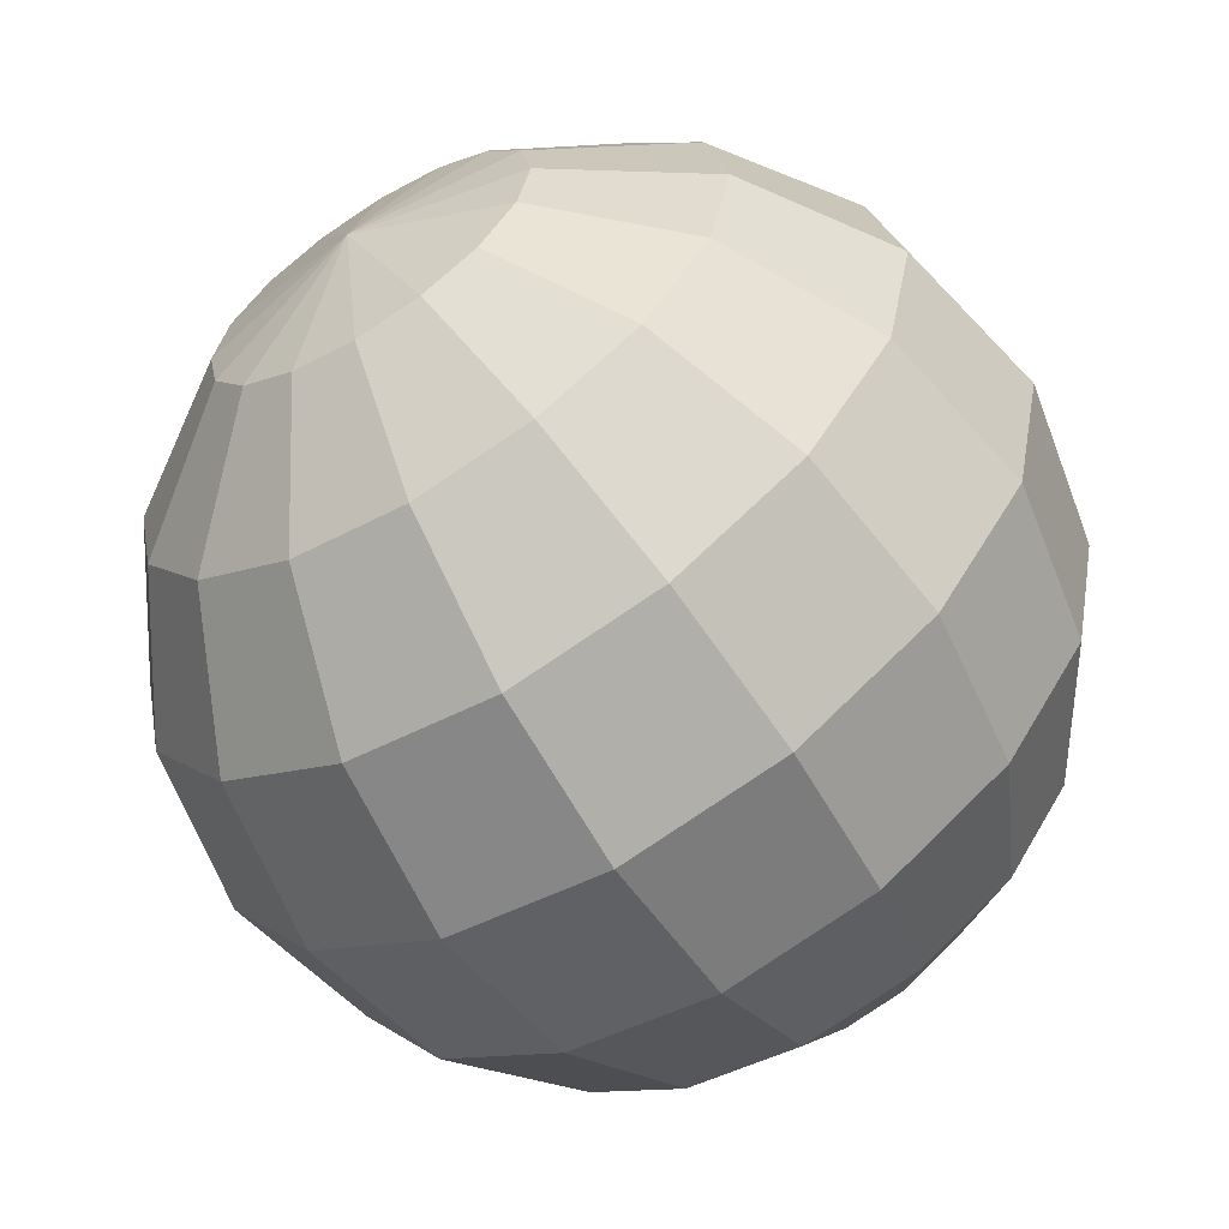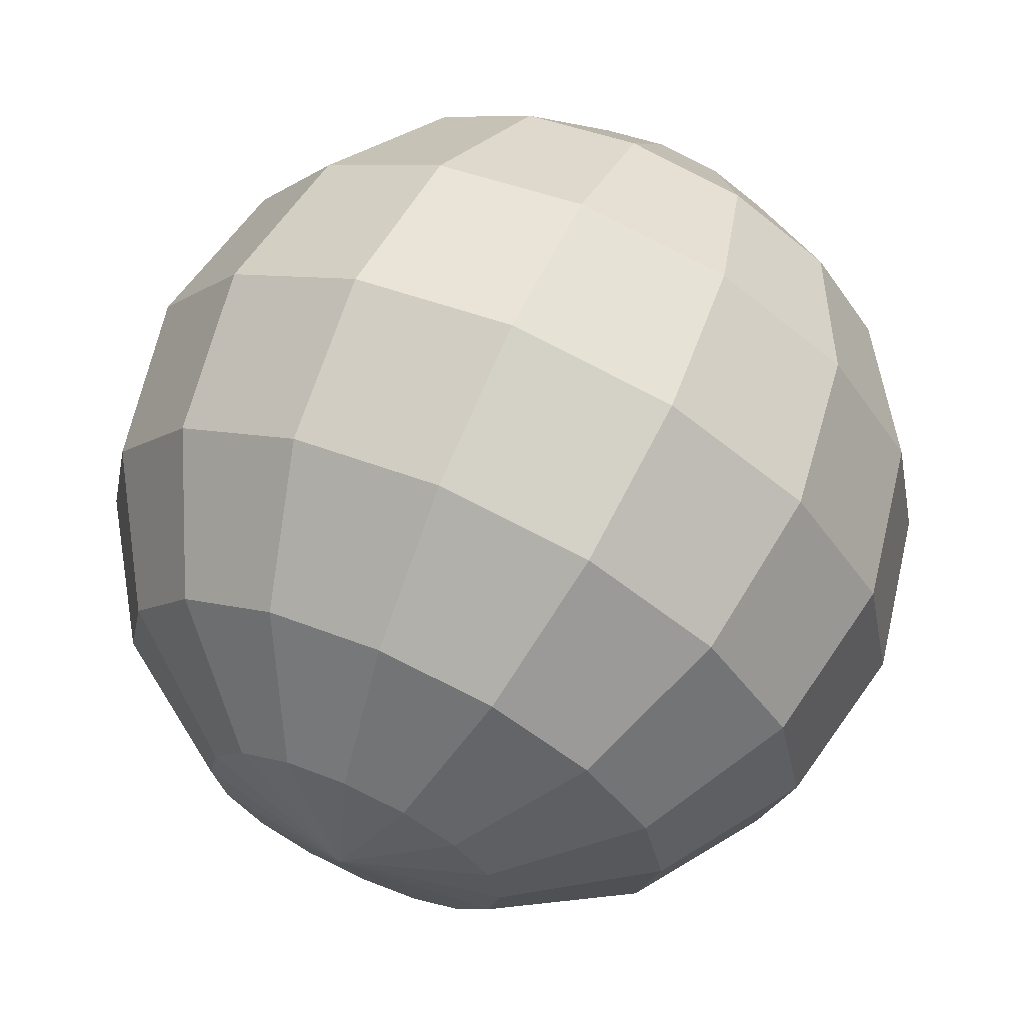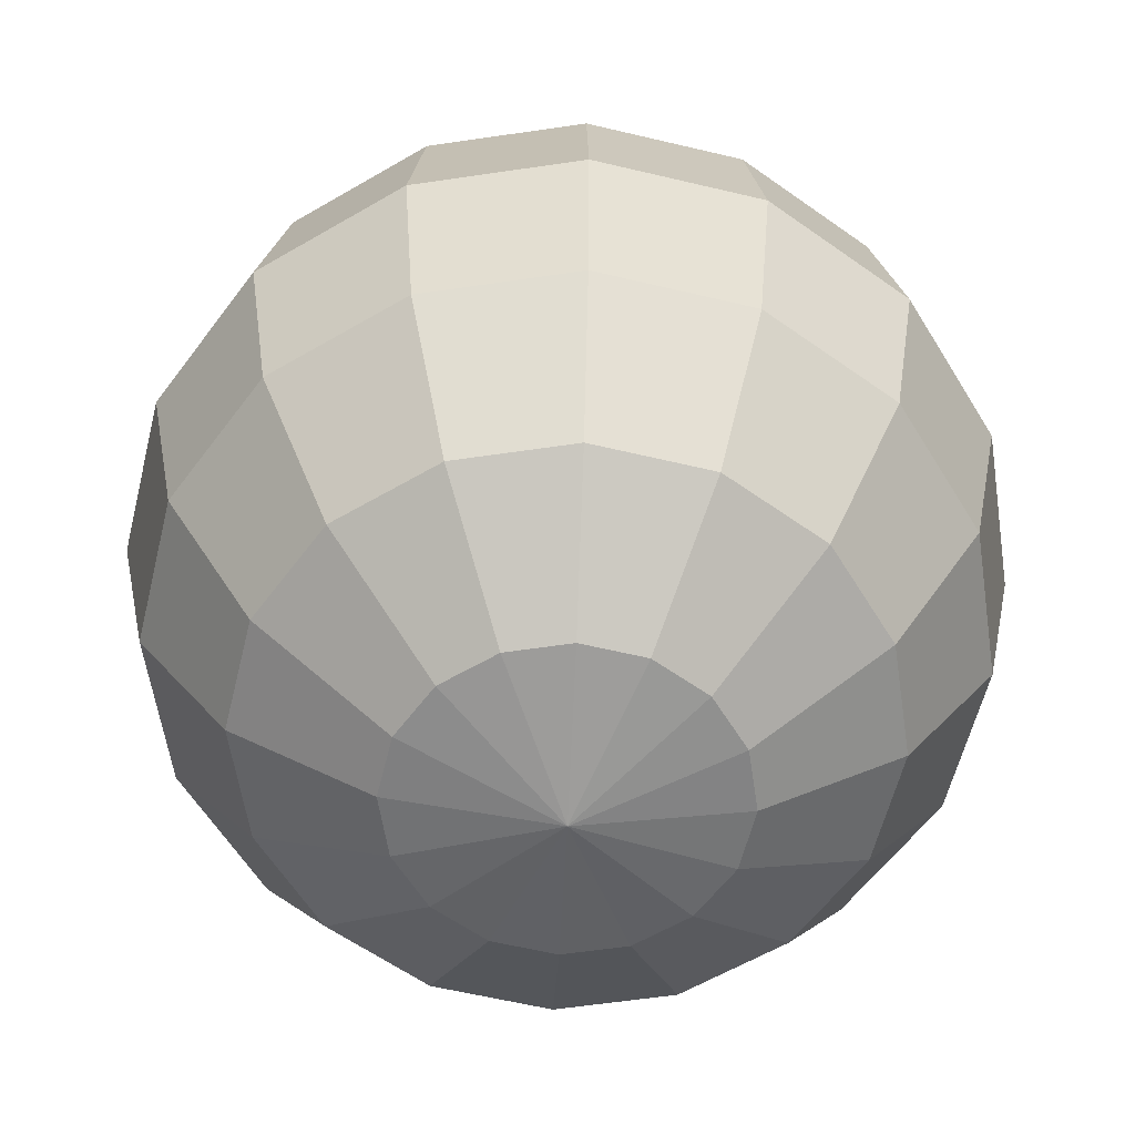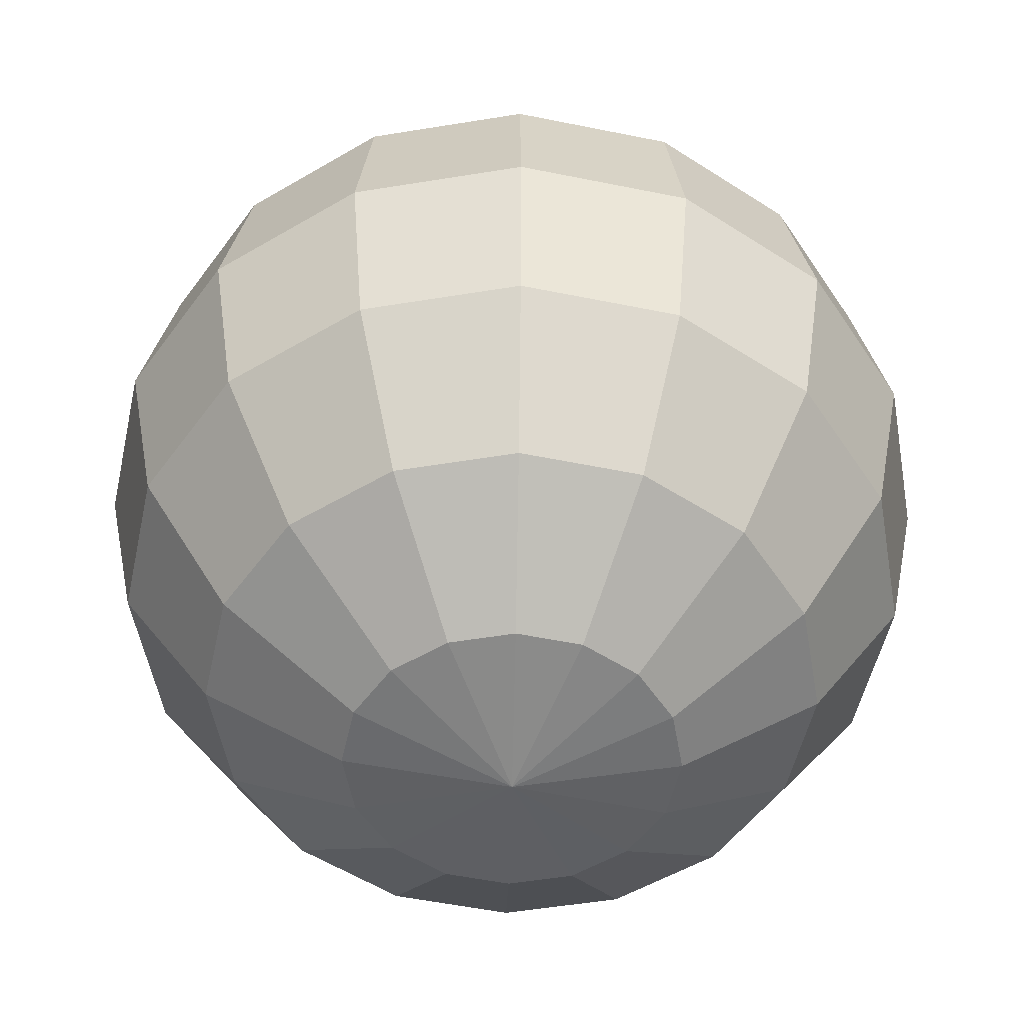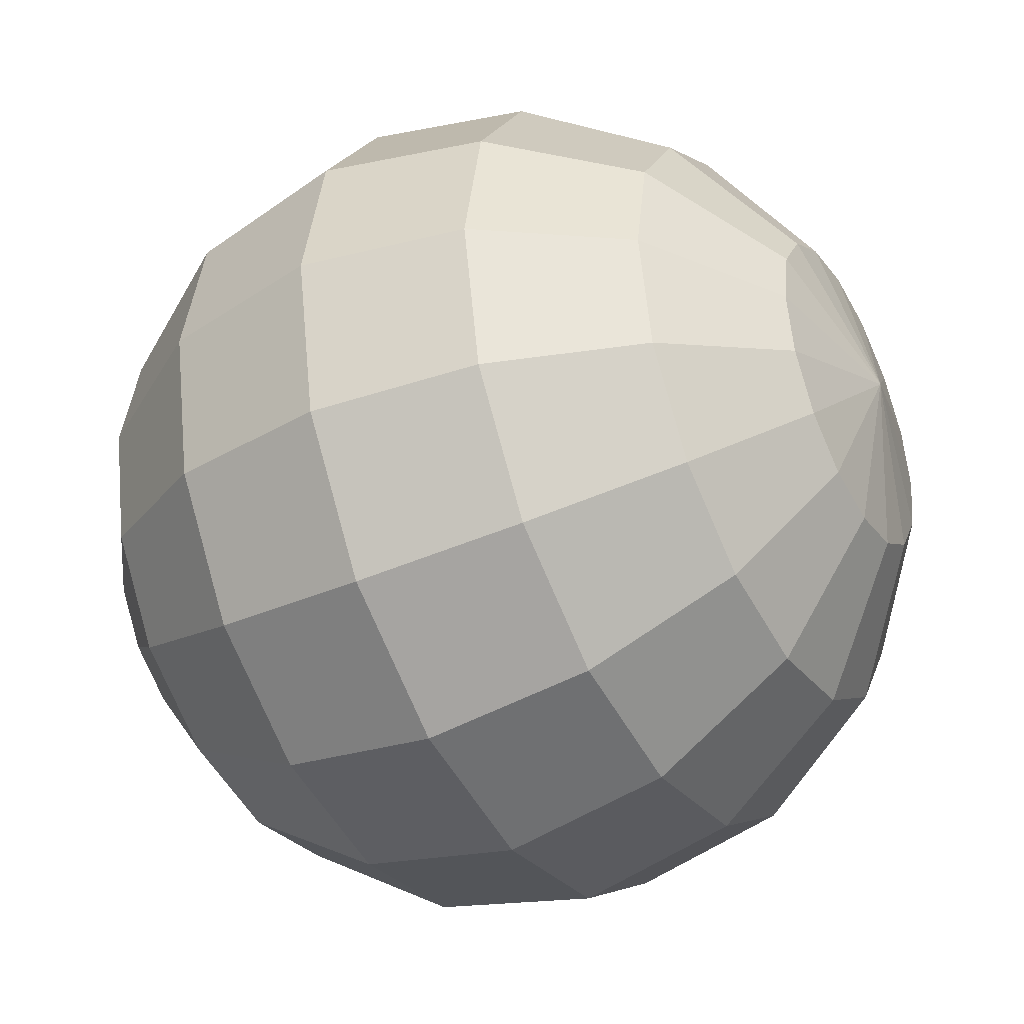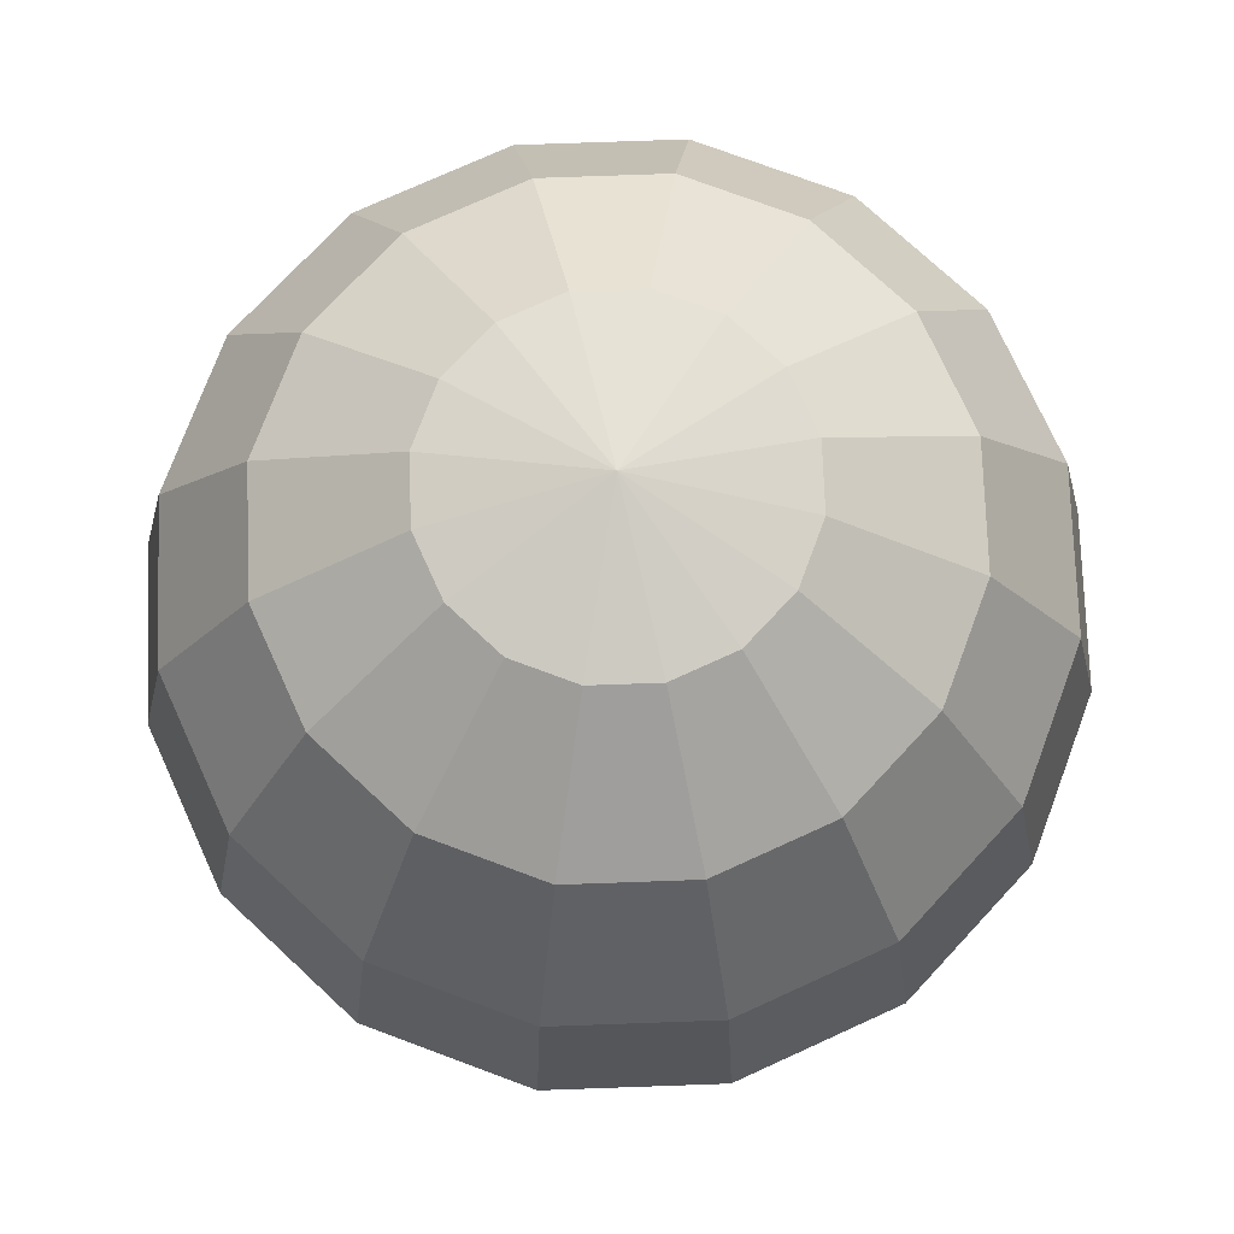
<metadata>
{"format":"obj","ext":"obj","renderer":"f3d","projection":"perspective","resolution":1024,"background":"white","views":[{"elev":-62.3,"azim":-148.1,"up":"+Y"},{"elev":66.0,"azim":-155.8,"up":"+Y"},{"elev":-59.1,"azim":19.9,"up":"+Z"},{"elev":-52.3,"azim":-158.7,"up":"+Z"},{"elev":-39.5,"azim":118.6,"up":"+Y"},{"elev":74.8,"azim":144.2,"up":"+Z"}]}
</metadata>
<code>
o mesh22/mesh22-geometry#mesh22-geometry
v -0.1444 -0.1498 -0.1087
v -0.146 -0.1501 -0.1087
v -0.1444 -0.154 -0.1079
v -0.1473 -0.1469 -0.111
v -0.1473 -0.151 -0.1087
v -0.1428 -0.1501 -0.1087
v -0.1498 -0.1485 -0.111
v -0.1444 -0.1463 -0.111
v -0.1482 -0.1524 -0.1087
v -0.1415 -0.151 -0.1087
v -0.1515 -0.1469 -0.1146
v -0.1482 -0.1447 -0.1146
v -0.1515 -0.151 -0.111
v -0.1486 -0.154 -0.1087
v -0.1406 -0.1524 -0.1087
v -0.1415 -0.1469 -0.111
v -0.1537 -0.1501 -0.1146
v -0.1444 -0.1439 -0.1146
v -0.1521 -0.154 -0.111
v -0.1482 -0.1555 -0.1087
v -0.1403 -0.154 -0.1087
v -0.139 -0.1485 -0.111
v -0.1521 -0.1463 -0.1187
v -0.1544 -0.1498 -0.1187
v -0.1486 -0.1439 -0.1187
v -0.1544 -0.154 -0.1146
v -0.1515 -0.1569 -0.111
v -0.1473 -0.1569 -0.1087
v -0.1406 -0.1555 -0.1087
v -0.1373 -0.151 -0.111
v -0.1406 -0.1447 -0.1146
v -0.1553 -0.154 -0.1187
v -0.1444 -0.1431 -0.1187
v -0.1537 -0.1578 -0.1146
v -0.1498 -0.1594 -0.111
v -0.146 -0.1578 -0.1087
v -0.1415 -0.1569 -0.1087
v -0.1367 -0.154 -0.111
v -0.1373 -0.1469 -0.1146
v -0.1515 -0.1469 -0.1229
v -0.1537 -0.1501 -0.1229
v -0.1544 -0.154 -0.1229
v -0.1482 -0.1447 -0.1229
v -0.1544 -0.1581 -0.1187
v -0.1515 -0.1611 -0.1146
v -0.1473 -0.1611 -0.111
v -0.1444 -0.1581 -0.1087
v -0.1428 -0.1578 -0.1087
v -0.1373 -0.1569 -0.111
v -0.1351 -0.1501 -0.1146
v -0.1403 -0.1439 -0.1187
v -0.1537 -0.1578 -0.1229
v -0.1444 -0.1439 -0.1229
v -0.1521 -0.1616 -0.1187
v -0.1482 -0.1632 -0.1146
v -0.1444 -0.1616 -0.111
v -0.139 -0.1594 -0.111
v -0.1344 -0.154 -0.1146
v -0.1367 -0.1463 -0.1187
v -0.1498 -0.1485 -0.1264
v -0.1515 -0.151 -0.1264
v -0.1521 -0.154 -0.1264
v -0.1515 -0.1569 -0.1264
v -0.1473 -0.1469 -0.1264
v -0.1515 -0.1611 -0.1229
v -0.1486 -0.164 -0.1187
v -0.1444 -0.164 -0.1146
v -0.1415 -0.1611 -0.111
v -0.1351 -0.1578 -0.1146
v -0.1344 -0.1498 -0.1187
v -0.1406 -0.1447 -0.1229
v -0.1498 -0.1594 -0.1264
v -0.1444 -0.1463 -0.1264
v -0.1482 -0.1632 -0.1229
v -0.1444 -0.1648 -0.1187
v -0.1406 -0.1632 -0.1146
v -0.1373 -0.1611 -0.1146
v -0.1335 -0.154 -0.1187
v -0.1373 -0.1469 -0.1229
v -0.1473 -0.151 -0.1288
v -0.1482 -0.1524 -0.1288
v -0.1486 -0.154 -0.1288
v -0.1482 -0.1555 -0.1288
v -0.1473 -0.1569 -0.1288
v -0.146 -0.1501 -0.1288
v -0.1473 -0.1611 -0.1264
v -0.1444 -0.164 -0.1229
v -0.1403 -0.164 -0.1187
v -0.1344 -0.1581 -0.1187
v -0.1351 -0.1501 -0.1229
v -0.1415 -0.1469 -0.1264
v -0.146 -0.1578 -0.1288
v -0.1444 -0.1498 -0.1288
v -0.1444 -0.1616 -0.1264
v -0.1406 -0.1632 -0.1229
v -0.1367 -0.1616 -0.1187
v -0.1344 -0.154 -0.1229
v -0.139 -0.1485 -0.1264
v -0.1444 -0.154 -0.1296
v -0.1444 -0.1581 -0.1288
v -0.1415 -0.1611 -0.1264
v -0.1373 -0.1611 -0.1229
v -0.1351 -0.1578 -0.1229
v -0.1373 -0.151 -0.1264
v -0.1428 -0.1501 -0.1288
v -0.1428 -0.1578 -0.1288
v -0.139 -0.1594 -0.1264
v -0.1367 -0.154 -0.1264
v -0.1415 -0.151 -0.1288
v -0.1415 -0.1569 -0.1288
v -0.1373 -0.1569 -0.1264
v -0.1406 -0.1524 -0.1288
v -0.1406 -0.1555 -0.1288
v -0.1403 -0.154 -0.1288
f 1 2 3
f 4 2 1
f 2 5 3
f 1 3 6
f 4 7 2
f 8 4 1
f 7 5 2
f 5 9 3
f 6 3 10
f 8 1 6
f 4 11 7
f 8 12 4
f 7 13 5
f 13 9 5
f 9 14 3
f 10 3 15
f 16 6 10
f 8 6 16
f 4 12 11
f 17 7 11
f 18 12 8
f 17 13 7
f 13 19 9
f 9 19 14
f 14 20 3
f 15 3 21
f 22 10 15
f 16 10 22
f 16 18 8
f 12 23 11
f 24 17 11
f 18 25 12
f 26 13 17
f 26 19 13
f 19 27 14
f 14 27 20
f 3 20 28
f 3 29 21
f 30 15 21
f 22 15 30
f 22 31 16
f 31 18 16
f 12 25 23
f 24 11 23
f 32 17 24
f 33 25 18
f 32 26 17
f 34 19 26
f 34 27 19
f 20 27 35
f 20 35 28
f 3 28 36
f 3 37 29
f 21 29 38
f 30 21 38
f 39 22 30
f 39 31 22
f 31 33 18
f 25 40 23
f 41 24 23
f 42 32 24
f 33 43 25
f 44 26 32
f 44 34 26
f 45 27 34
f 45 35 27
f 28 35 46
f 28 46 36
f 3 36 47
f 3 48 37
f 29 37 49
f 38 29 49
f 50 30 38
f 39 30 50
f 39 51 31
f 51 33 31
f 43 40 25
f 41 23 40
f 42 24 41
f 52 32 42
f 53 43 33
f 52 44 32
f 54 34 44
f 54 45 34
f 55 35 45
f 46 35 55
f 36 46 56
f 36 56 47
f 3 47 48
f 37 48 57
f 37 57 49
f 58 38 49
f 50 38 58
f 59 39 50
f 59 51 39
f 51 53 33
f 43 60 40
f 61 41 40
f 62 42 41
f 63 52 42
f 53 64 43
f 65 44 52
f 65 54 44
f 66 45 54
f 55 45 66
f 67 46 55
f 56 46 67
f 47 56 68
f 48 47 68
f 48 68 57
f 69 49 57
f 58 49 69
f 70 50 58
f 59 50 70
f 59 71 51
f 51 71 53
f 64 60 43
f 61 40 60
f 62 41 61
f 63 42 62
f 72 52 63
f 73 64 53
f 72 65 52
f 74 54 65
f 74 66 54
f 75 55 66
f 67 55 75
f 76 56 67
f 76 68 56
f 77 57 68
f 69 57 77
f 78 58 69
f 70 58 78
f 79 59 70
f 59 79 71
f 71 73 53
f 64 80 60
f 60 81 61
f 61 82 62
f 62 83 63
f 84 72 63
f 73 85 64
f 86 65 72
f 86 74 65
f 87 66 74
f 75 66 87
f 88 67 75
f 88 76 67
f 77 68 76
f 89 69 77
f 78 69 89
f 90 70 78
f 79 70 90
f 79 91 71
f 71 91 73
f 64 85 80
f 60 80 81
f 61 81 82
f 82 83 62
f 83 84 63
f 84 92 72
f 73 93 85
f 92 86 72
f 94 74 86
f 87 74 94
f 95 75 87
f 88 75 95
f 96 76 88
f 96 77 76
f 89 77 96
f 97 78 89
f 90 78 97
f 98 79 90
f 79 98 91
f 73 91 93
f 85 99 80
f 80 99 81
f 81 99 82
f 99 83 82
f 99 84 83
f 99 92 84
f 93 99 85
f 92 100 86
f 100 94 86
f 101 87 94
f 95 87 101
f 102 88 95
f 96 88 102
f 103 89 96
f 97 89 103
f 104 90 97
f 98 90 104
f 91 98 105
f 91 105 93
f 99 100 92
f 93 105 99
f 106 94 100
f 106 101 94
f 107 95 101
f 102 95 107
f 103 96 102
f 108 97 103
f 104 97 108
f 98 104 109
f 98 109 105
f 99 106 100
f 105 109 99
f 110 101 106
f 110 107 101
f 111 102 107
f 111 103 102
f 108 103 111
f 104 108 112
f 104 112 109
f 99 110 106
f 109 112 99
f 113 107 110
f 113 111 107
f 108 111 114
f 112 108 114
f 99 113 110
f 112 114 99
f 114 111 113
f 114 113 99
f 3 2 1
f 1 2 4
f 3 5 2
f 6 3 1
f 2 7 4
f 1 4 8
f 2 5 7
f 3 9 5
f 10 3 6
f 6 1 8
f 7 11 4
f 4 12 8
f 5 13 7
f 5 9 13
f 3 14 9
f 15 3 10
f 10 6 16
f 16 6 8
f 11 12 4
f 11 7 17
f 8 12 18
f 7 13 17
f 9 19 13
f 14 19 9
f 3 20 14
f 21 3 15
f 15 10 22
f 22 10 16
f 8 18 16
f 11 23 12
f 11 17 24
f 12 25 18
f 17 13 26
f 13 19 26
f 14 27 19
f 20 27 14
f 28 20 3
f 21 29 3
f 21 15 30
f 30 15 22
f 16 31 22
f 16 18 31
f 23 25 12
f 23 11 24
f 24 17 32
f 18 25 33
f 17 26 32
f 26 19 34
f 19 27 34
f 35 27 20
f 28 35 20
f 36 28 3
f 29 37 3
f 38 29 21
f 38 21 30
f 30 22 39
f 22 31 39
f 18 33 31
f 23 40 25
f 23 24 41
f 24 32 42
f 25 43 33
f 32 26 44
f 26 34 44
f 34 27 45
f 27 35 45
f 46 35 28
f 36 46 28
f 47 36 3
f 37 48 3
f 49 37 29
f 49 29 38
f 38 30 50
f 50 30 39
f 31 51 39
f 31 33 51
f 25 40 43
f 40 23 41
f 41 24 42
f 42 32 52
f 33 43 53
f 32 44 52
f 44 34 54
f 34 45 54
f 45 35 55
f 55 35 46
f 56 46 36
f 47 56 36
f 48 47 3
f 57 48 37
f 49 57 37
f 49 38 58
f 58 38 50
f 50 39 59
f 39 51 59
f 33 53 51
f 40 60 43
f 40 41 61
f 41 42 62
f 42 52 63
f 43 64 53
f 52 44 65
f 44 54 65
f 54 45 66
f 66 45 55
f 55 46 67
f 67 46 56
f 68 56 47
f 68 47 48
f 57 68 48
f 57 49 69
f 69 49 58
f 58 50 70
f 70 50 59
f 51 71 59
f 53 71 51
f 43 60 64
f 60 40 61
f 61 41 62
f 62 42 63
f 63 52 72
f 53 64 73
f 52 65 72
f 65 54 74
f 54 66 74
f 66 55 75
f 75 55 67
f 67 56 76
f 56 68 76
f 68 57 77
f 77 57 69
f 69 58 78
f 78 58 70
f 70 59 79
f 71 79 59
f 53 73 71
f 60 80 64
f 61 81 60
f 62 82 61
f 63 83 62
f 63 72 84
f 64 85 73
f 72 65 86
f 65 74 86
f 74 66 87
f 87 66 75
f 75 67 88
f 67 76 88
f 76 68 77
f 77 69 89
f 89 69 78
f 78 70 90
f 90 70 79
f 71 91 79
f 73 91 71
f 80 85 64
f 81 80 60
f 82 81 61
f 62 83 82
f 63 84 83
f 72 92 84
f 85 93 73
f 72 86 92
f 86 74 94
f 94 74 87
f 87 75 95
f 95 75 88
f 88 76 96
f 76 77 96
f 96 77 89
f 89 78 97
f 97 78 90
f 90 79 98
f 91 98 79
f 93 91 73
f 80 99 85
f 81 99 80
f 82 99 81
f 82 83 99
f 83 84 99
f 84 92 99
f 85 99 93
f 86 100 92
f 86 94 100
f 94 87 101
f 101 87 95
f 95 88 102
f 102 88 96
f 96 89 103
f 103 89 97
f 97 90 104
f 104 90 98
f 105 98 91
f 93 105 91
f 92 100 99
f 99 105 93
f 100 94 106
f 94 101 106
f 101 95 107
f 107 95 102
f 102 96 103
f 103 97 108
f 108 97 104
f 109 104 98
f 105 109 98
f 100 106 99
f 99 109 105
f 106 101 110
f 101 107 110
f 107 102 111
f 102 103 111
f 111 103 108
f 112 108 104
f 109 112 104
f 106 110 99
f 99 112 109
f 110 107 113
f 107 111 113
f 114 111 108
f 114 108 112
f 110 113 99
f 99 114 112
f 113 111 114
f 99 113 114

</code>
